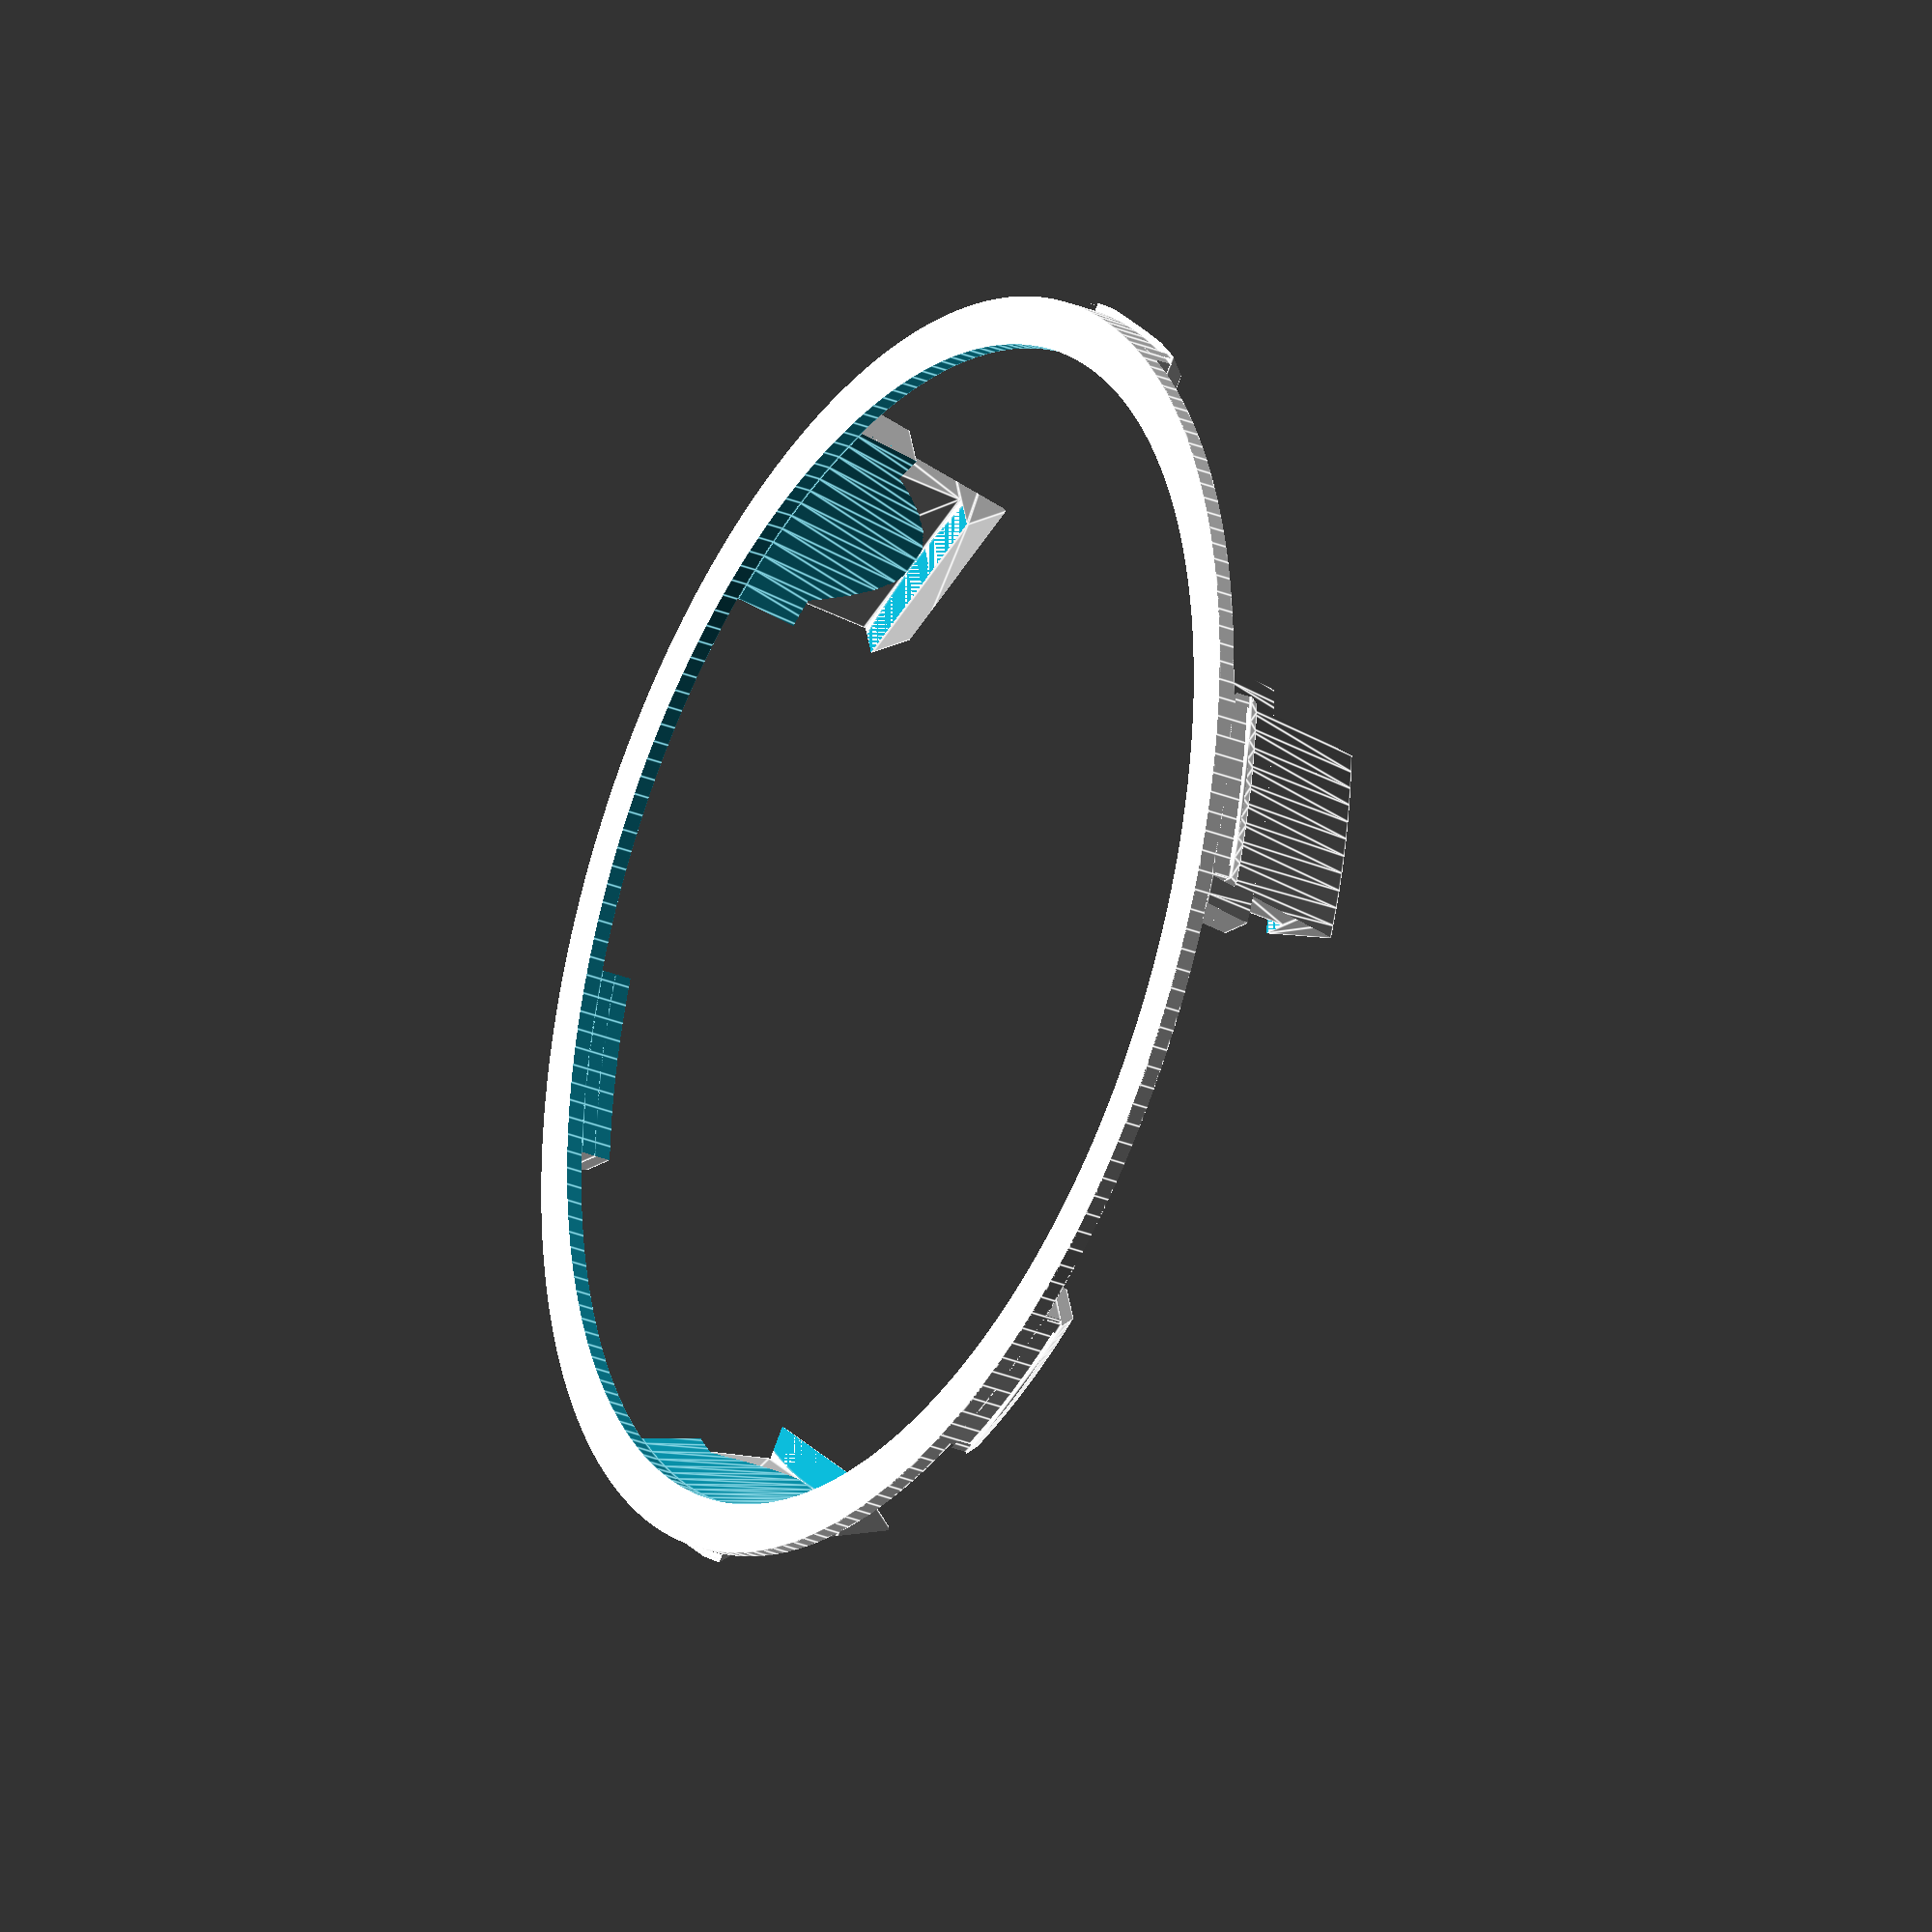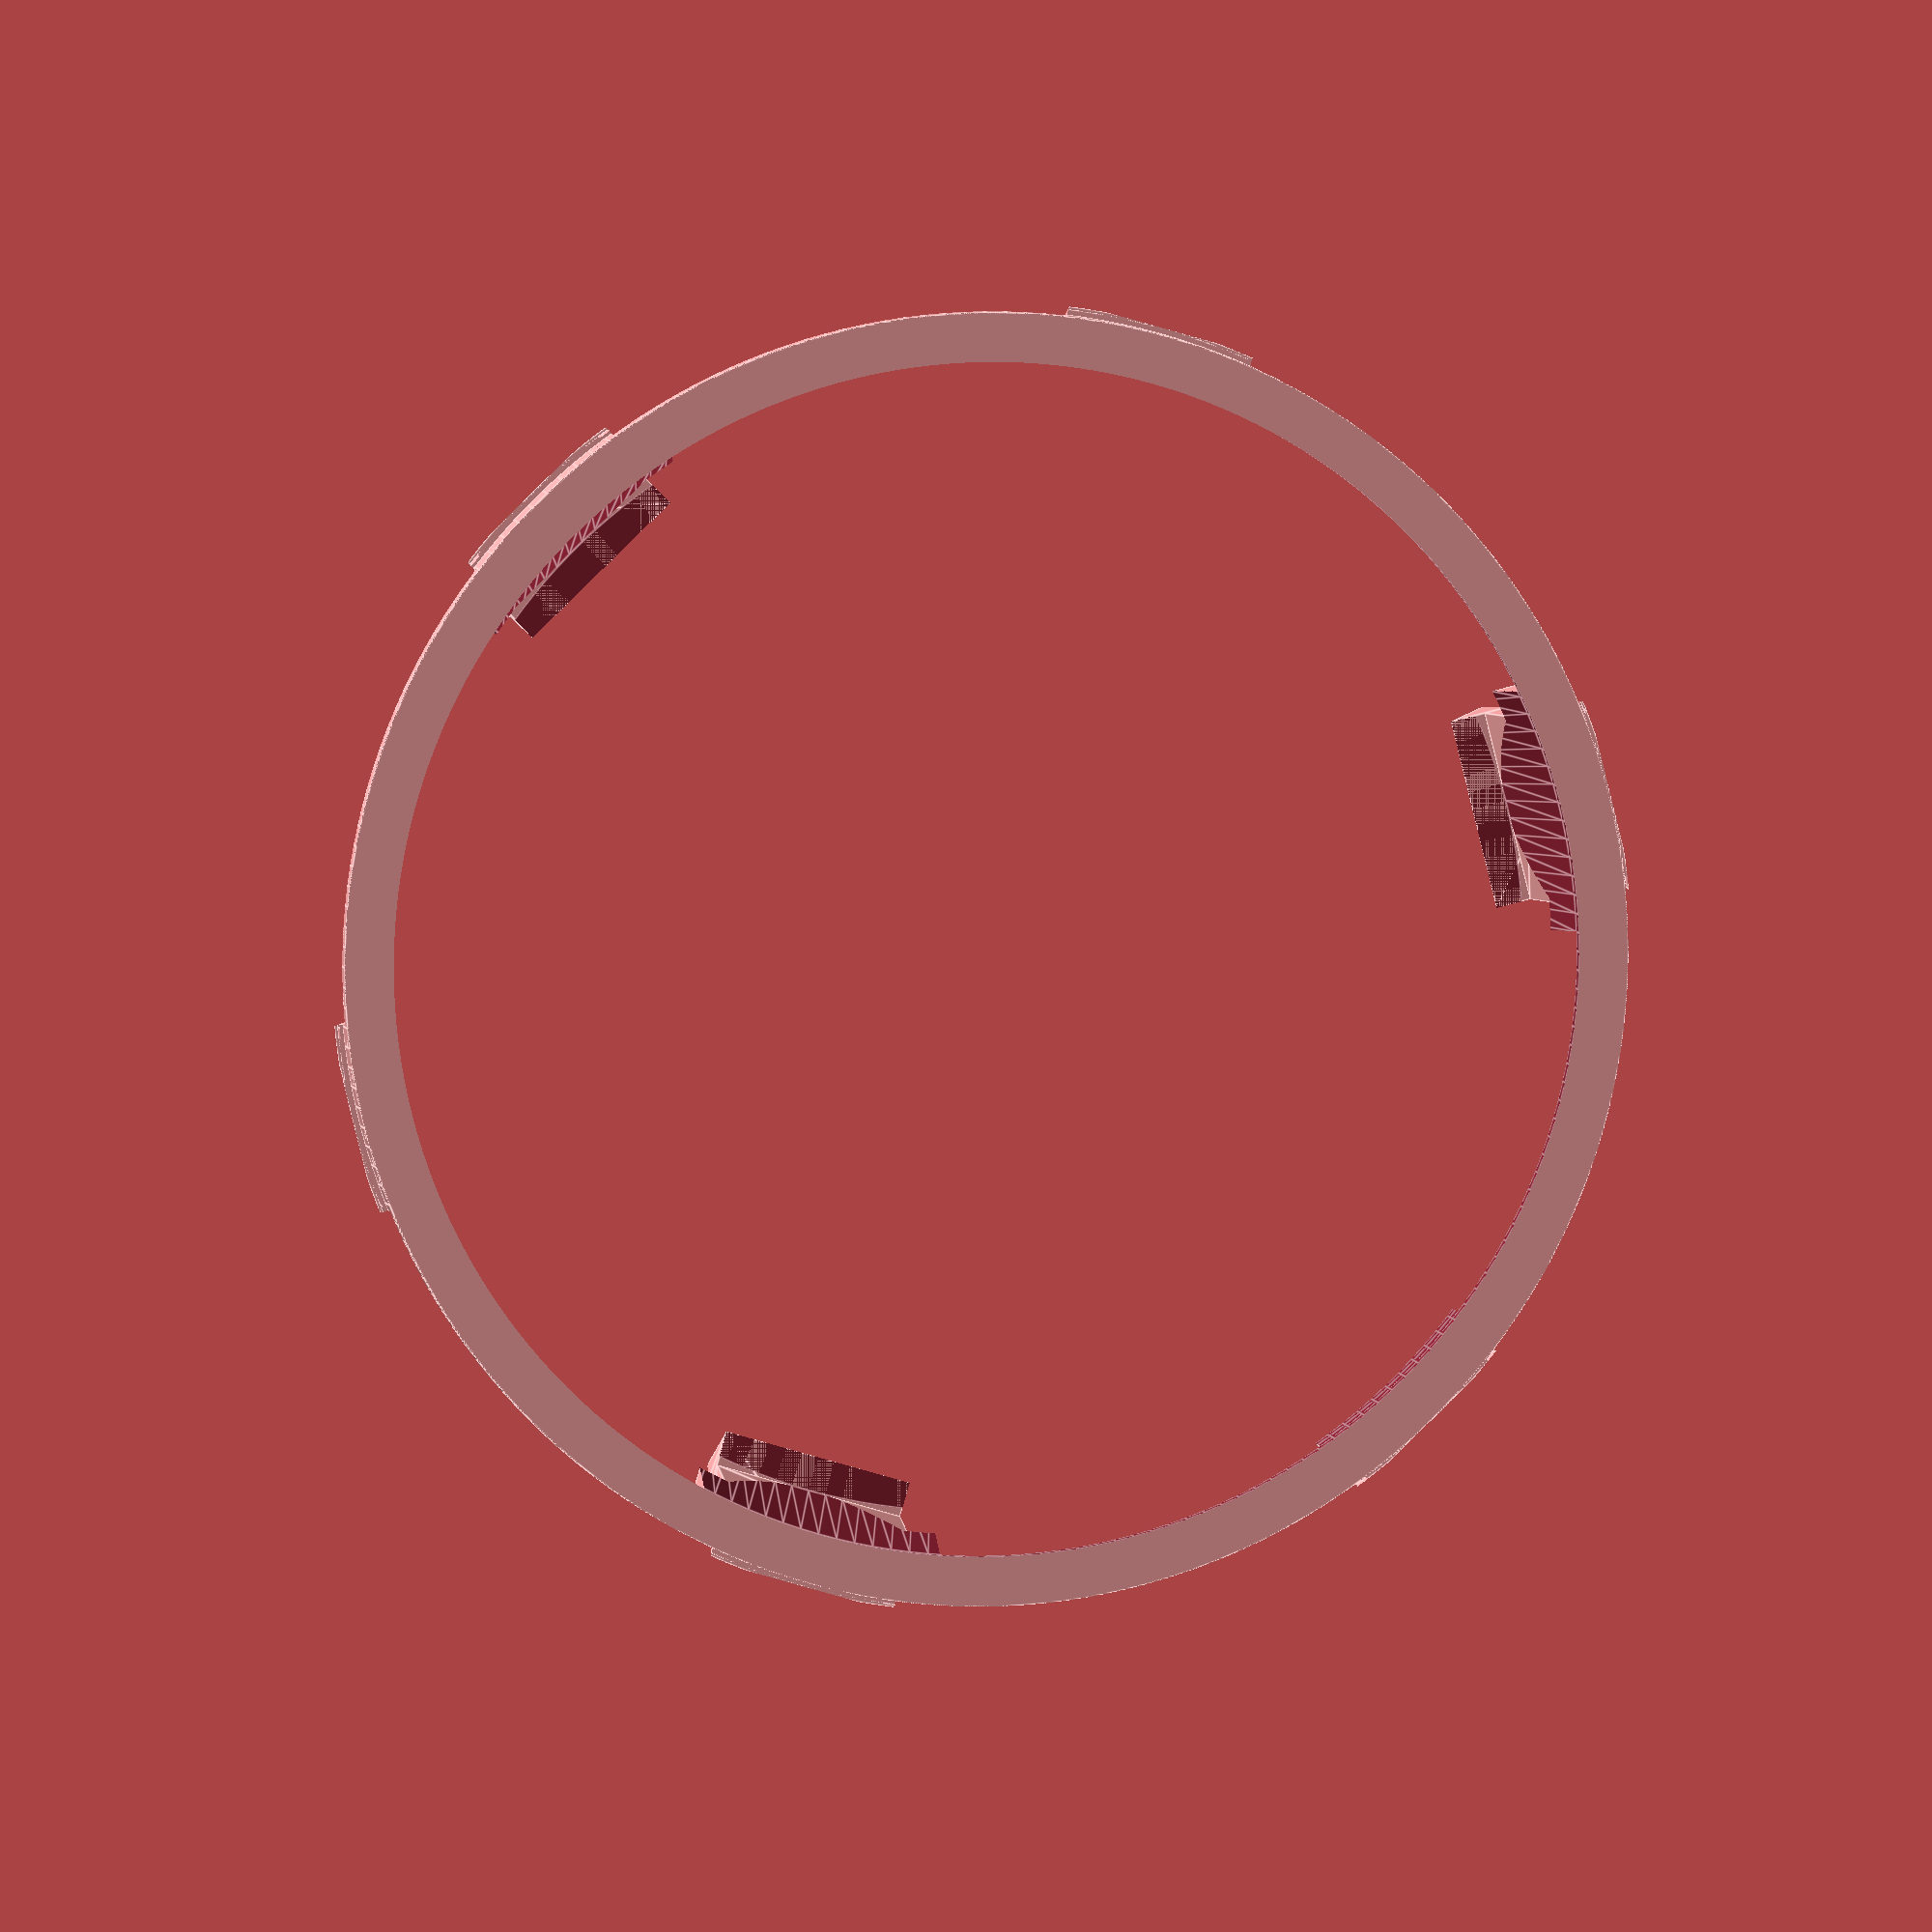
<openscad>
ep=1.2;
epc=.8;  // epaisseur tour
j=1;

l=14;

de=96-j;
d=de-epc;
di=de-8;

r=41;  // Rayon pied de maintien

hp=8.2;
hclip=5;

difference()
{
    union()
    {
        cylinder(ep,d/2,d/2,$fn=200);

        
        intersection()
        {
            translate([0,0,ep]) cylinder(hp+hclip,d/2,de/2-5.5,$fn=200);
            for(i=[0:1:2])
            {
                rotate([0,0,i*360/3]) translate([0,0,ep]) union()
                {
                    // pied()
                    hull()
                    {
                        translate([di/2-1,-l/2,0]) cube([5,l,.1]);
                        translate([r,-l/2,hp+ep-.1]) cube([4,l,.1]);
                    }
                    
                    // clip
                    translate([r,-l/2,0]) hull()
                    {
                        translate([-2.5,0,hp+ep]) cube([5,l,.1]);
                        translate([1,0,hp+ep]) cube([8,l,hclip]);
                    }
                    translate([r,-2-l/2,0]) cube([8,l+4,4.5]);  // epaulement pied
                }

            }
        }
        
        // support tour
        intersection()
        {
            union()
            {
                anneau(de,di,2*ep);
                translate([0,0,2*ep]) anneau2(de+.4,di,ep);
            }
            //cylinder(hp+hclip,de/2,de/2,$fn=200);
            for(i=[0:1:5])
            {
                rotate([0,0,i*360/6]) translate([0,-l/2,2*ep]) cube([de/2,l,ep]);
                rotate([0,0,i*360/6]) translate([0,-l/2,ep]) cube([d/2,l,ep]);
            }
        }
    }
    translate([0,0,-.1]) cylinder(ep+.2,di/2,di/2,$fn=200);
    translate([0,0,ep]) cylinder(hp+ep,di/2,r,$fn=200);
    
    anneau(de,d,2*ep);
}

module anneau(de,di,ep)
{
    difference()
    {
        cylinder(ep,de/2,de/2,$fn=200);
        translate([0,0,-.1]) cylinder(ep+.2,di/2,di/2,$fn=200);
        
    }
}

module anneau2(de,di,ep)
{
    difference()
    {
        cylinder(ep,de/2,de/2-ep,$fn=200);
        translate([0,0,-.1]) cylinder(ep+.2,di/2,di/2,$fn=200);
        
    }
}
</openscad>
<views>
elev=209.0 azim=228.1 roll=301.5 proj=o view=edges
elev=355.2 azim=73.8 roll=171.3 proj=o view=edges
</views>
